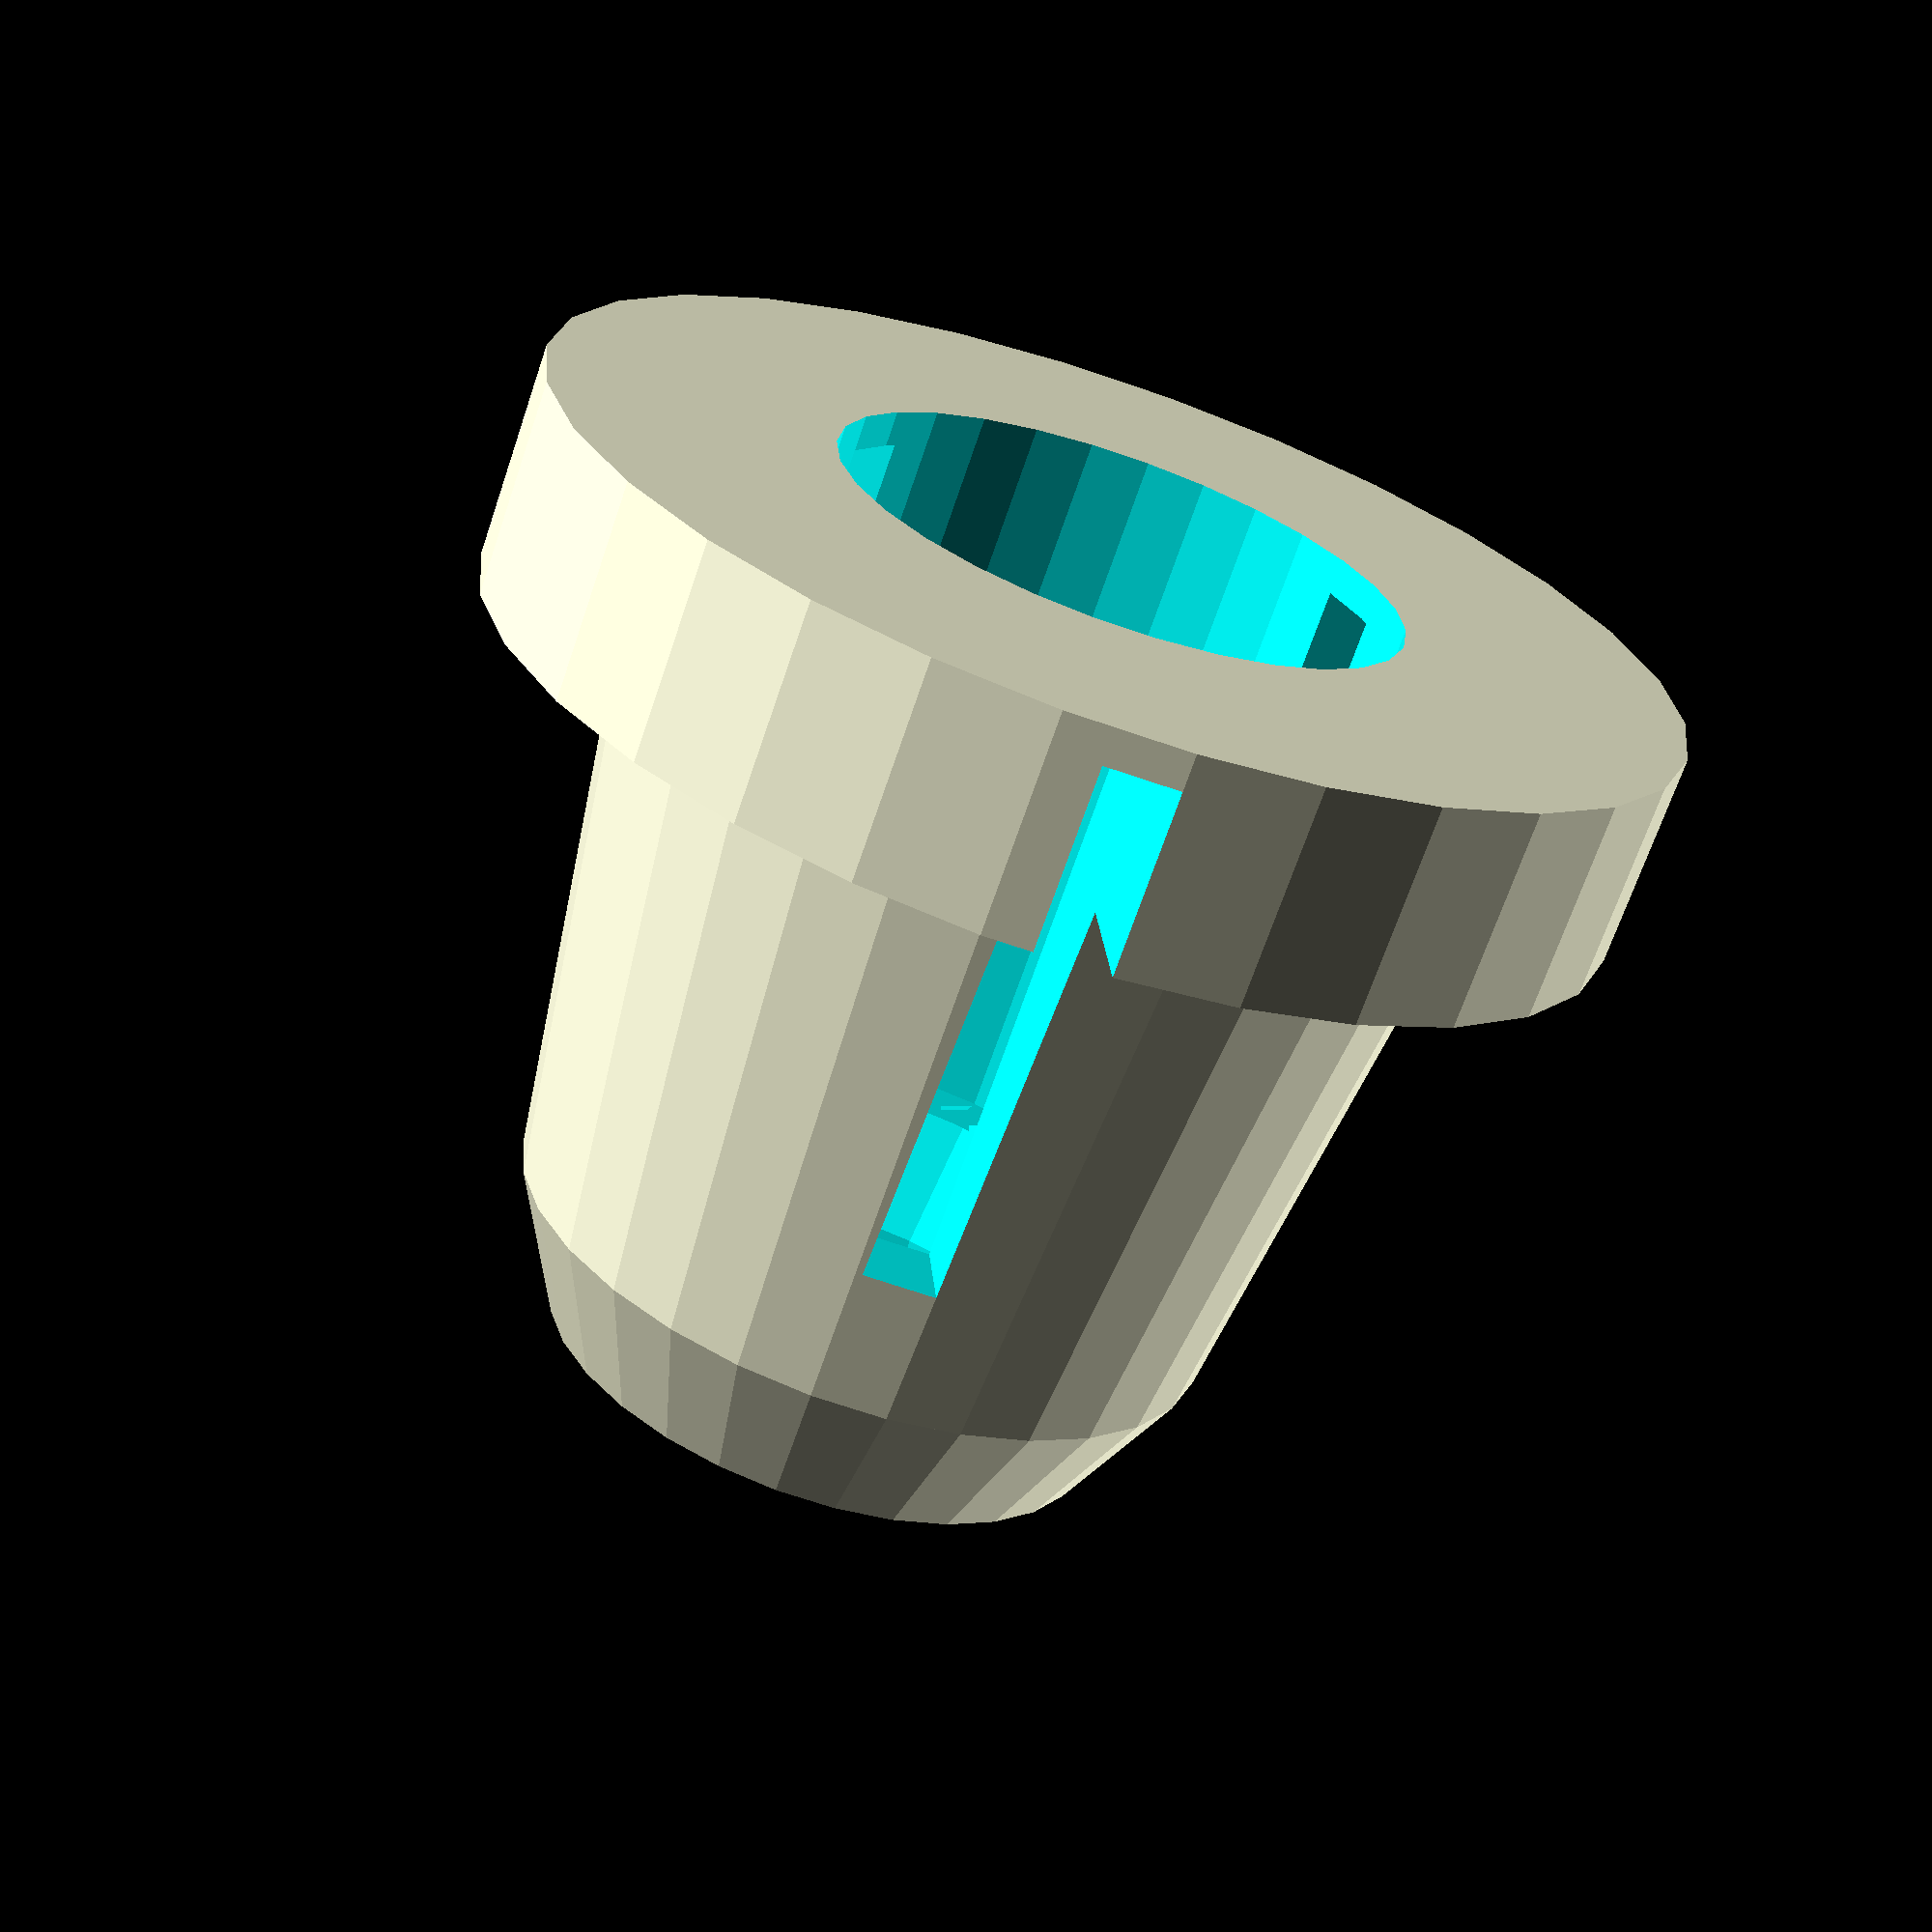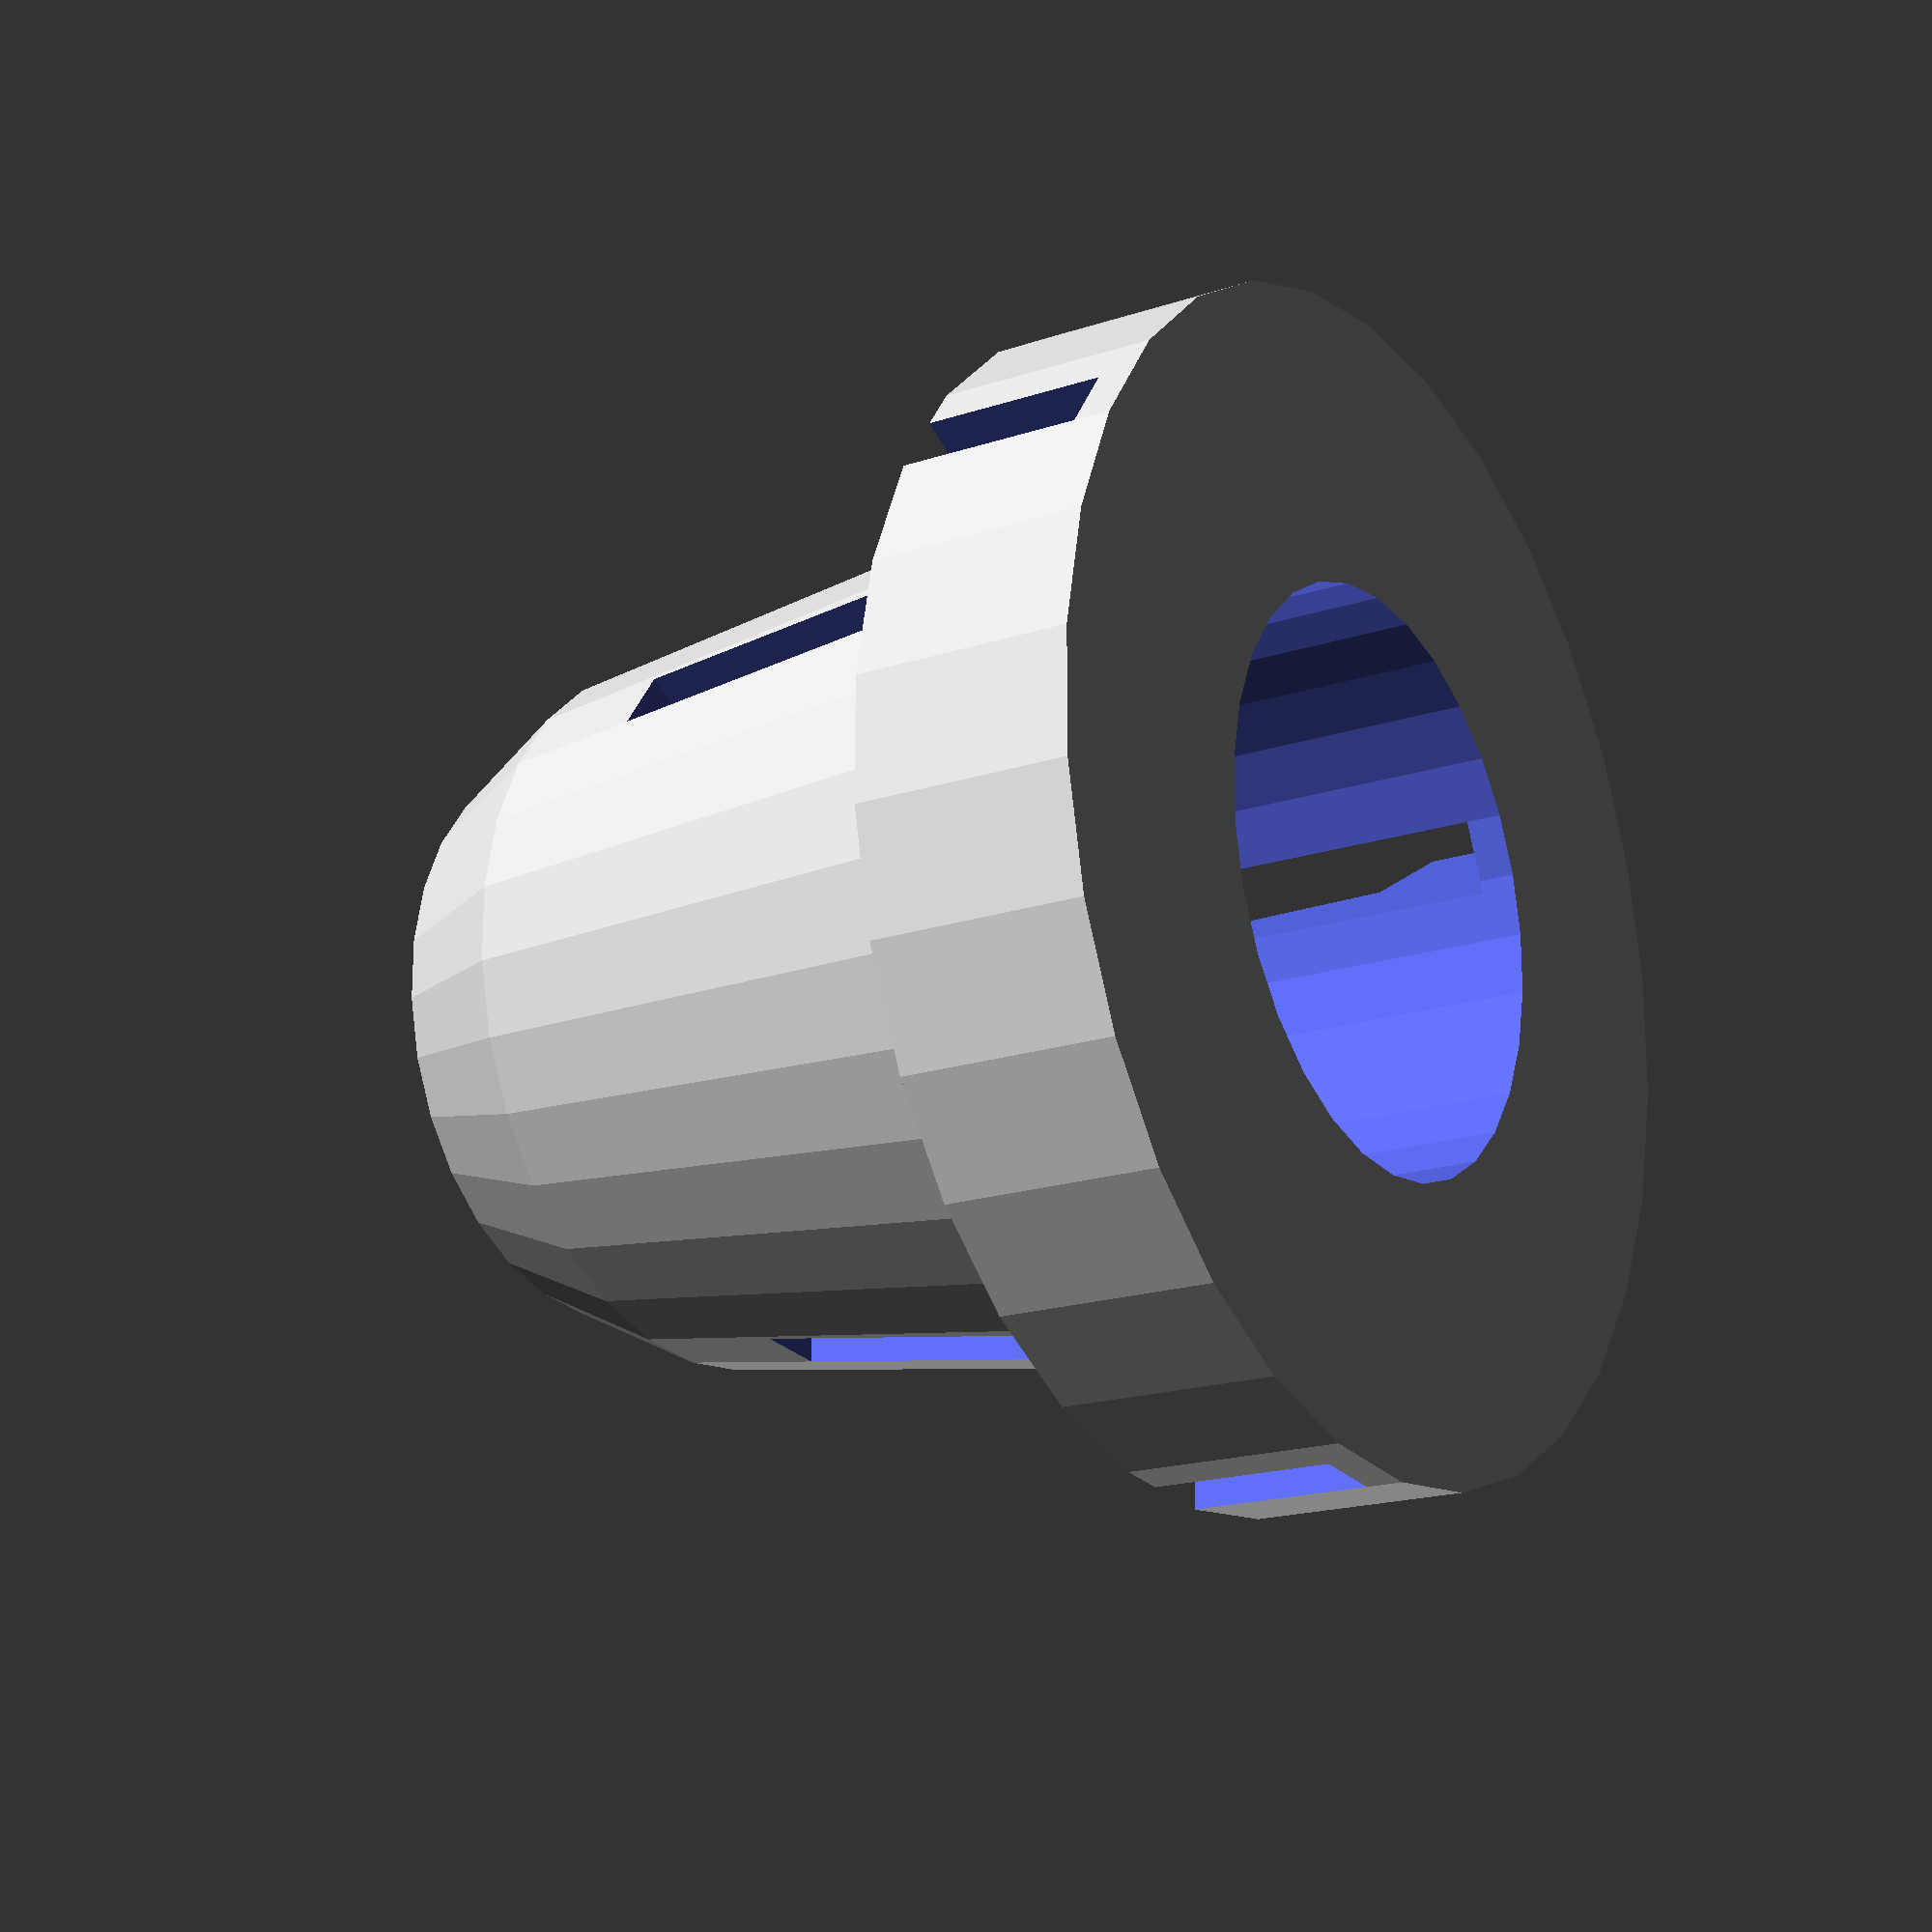
<openscad>
// screwhat.scad
// headlight adjustment screw hat for vw passat b2

$fn=30;

module slit() {
    translate([0,0,0.5])
        cube([42,1,3+2+3+0.5]);
}

difference() {
    union() {
        // foot
        cylinder(3,8,8);
        // body
        translate([0,0,3])
            cylinder(3+3+2,5,5);
        // cap
        translate([0,0,3+2+3+3])
            cylinder(2,5,4);
        // wings
        translate([0,0,3])
            cylinder(3+2+3,6,5);
    }
    union() {
        // internal hole (fat)
        translate([0,0,-1])
            cylinder(3+2+3+2+1,4,4);
        // external hole (end)
        translate([0,0,3+2+3+2])
            cylinder(2,4,3);
        // through hole (slim)
        translate([0,0,-1])
            cylinder(20,3,3);
        // slits
        slit();
        rotate([0,0,120]) slit();
        rotate([0,0,-120]) slit();
    }
}

</openscad>
<views>
elev=67.8 azim=94.8 roll=161.3 proj=p view=solid
elev=18.5 azim=209.9 roll=122.6 proj=p view=wireframe
</views>
